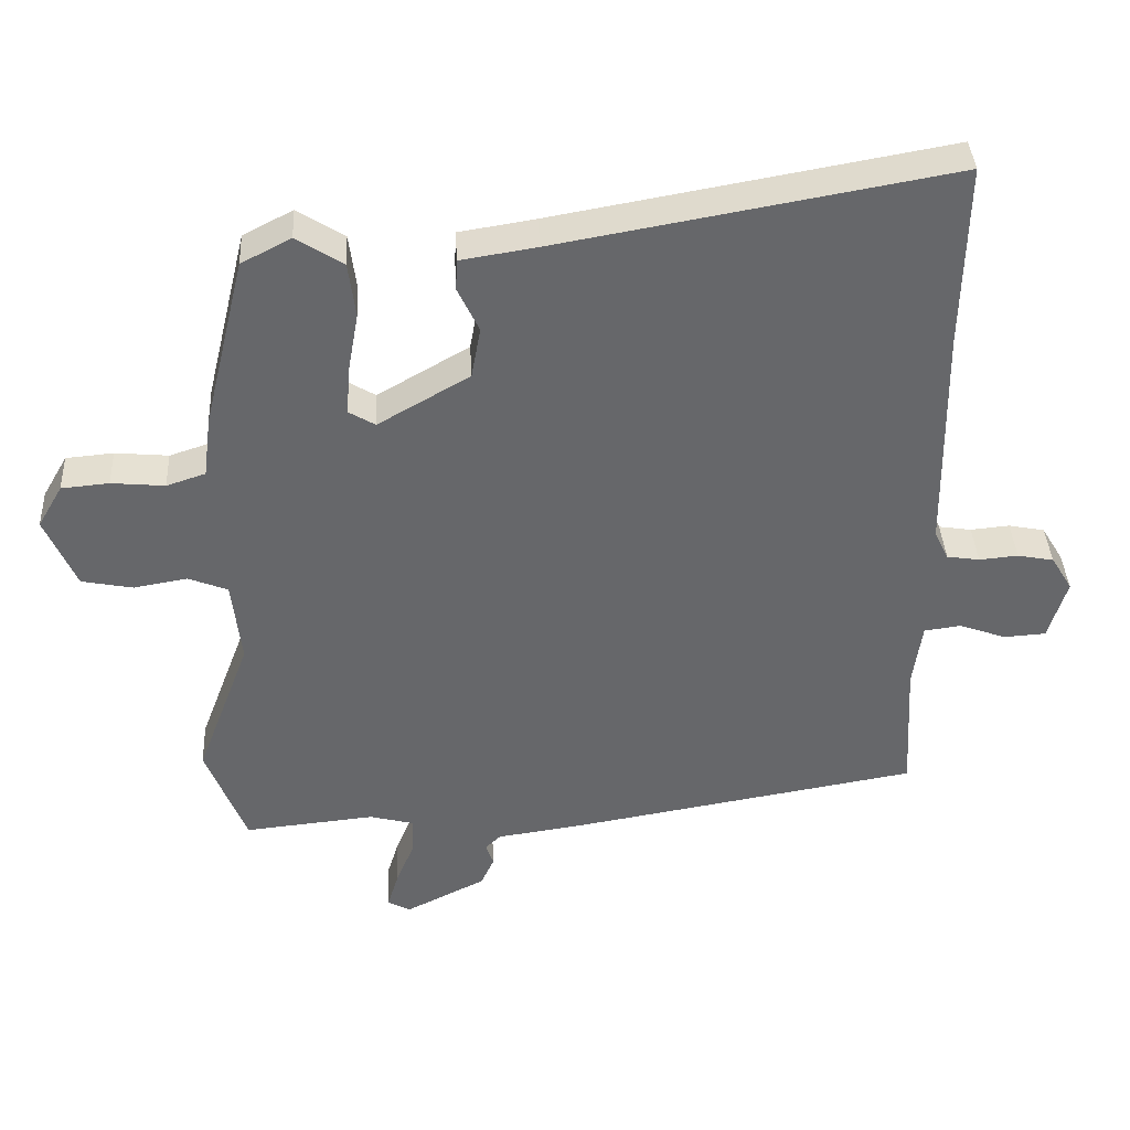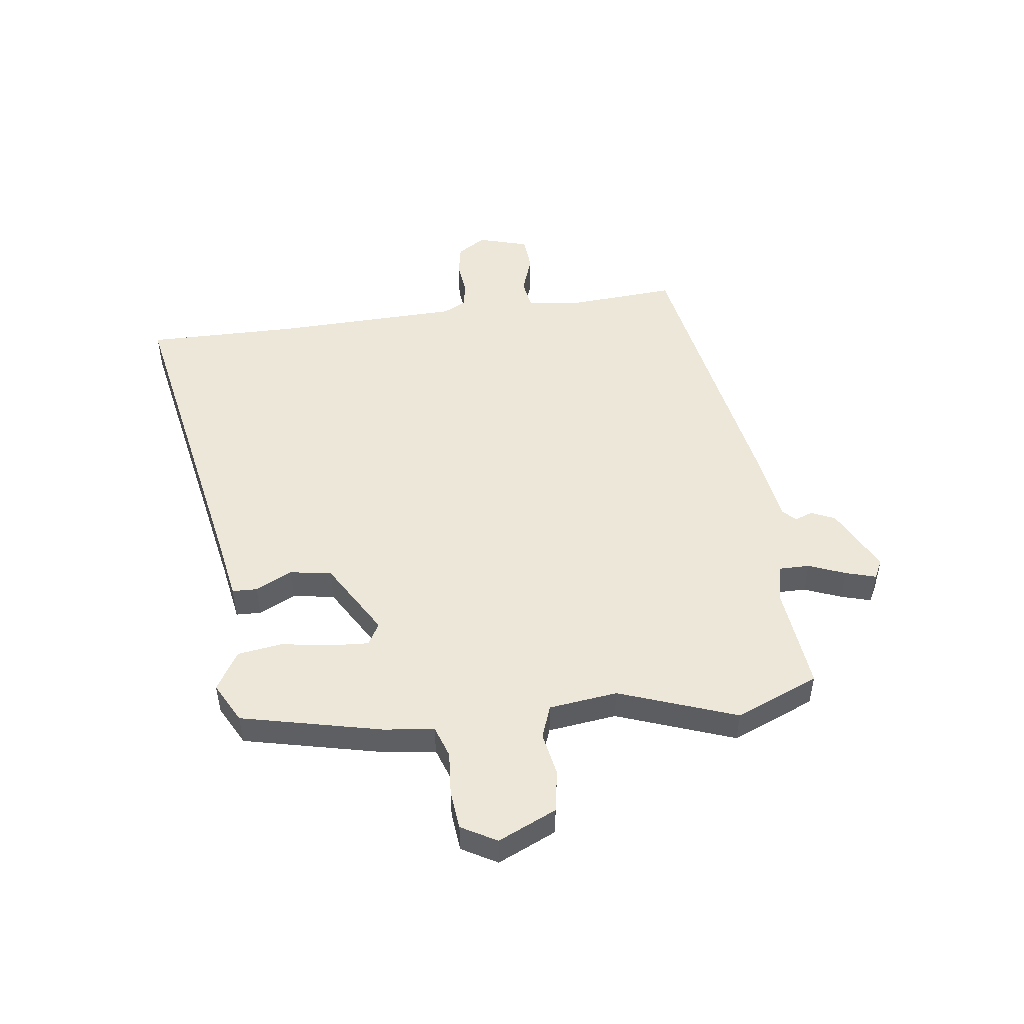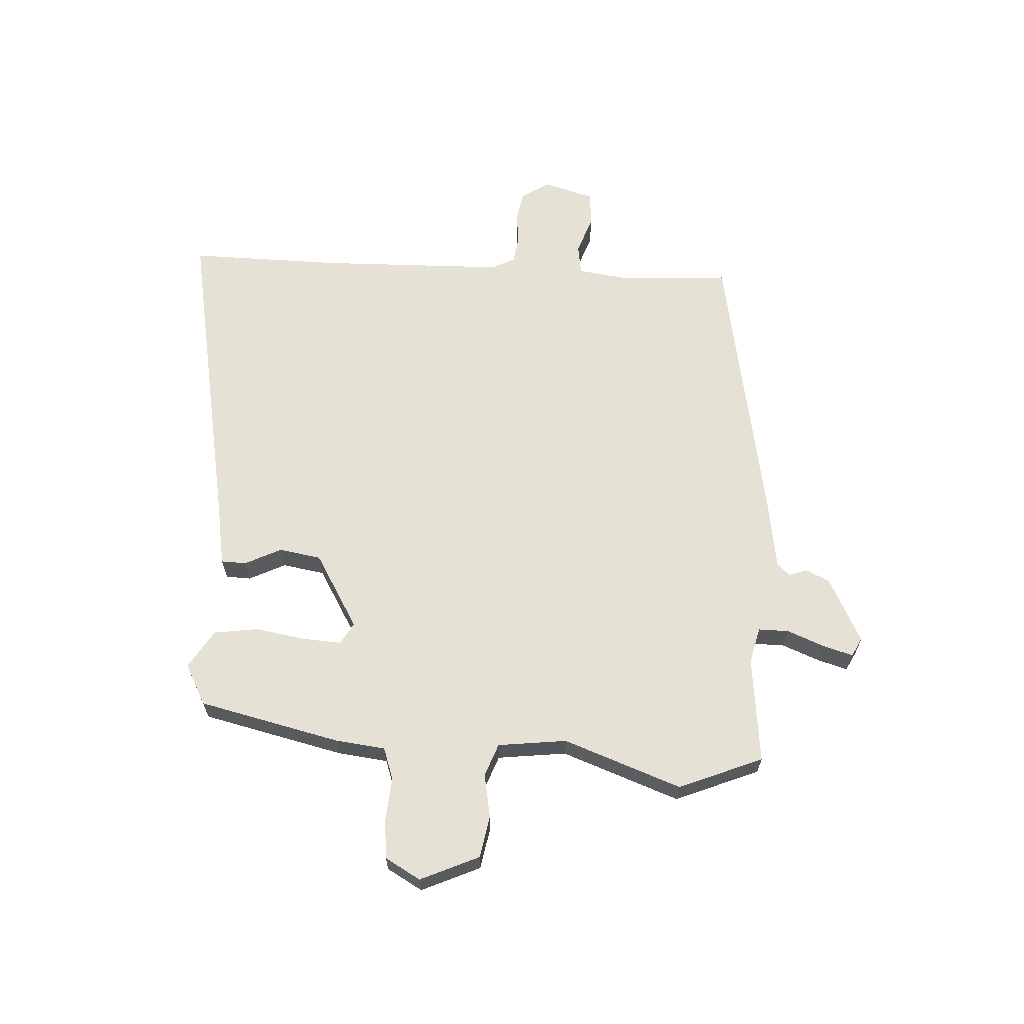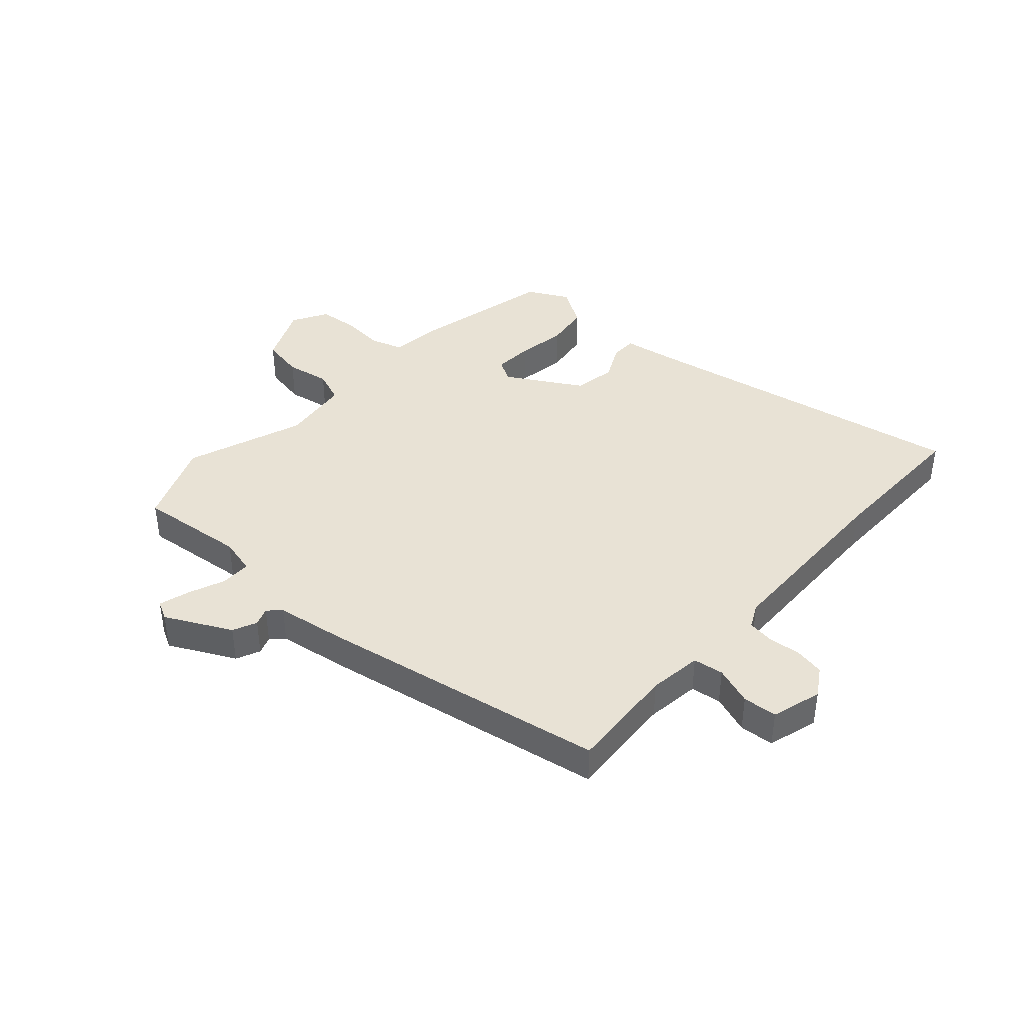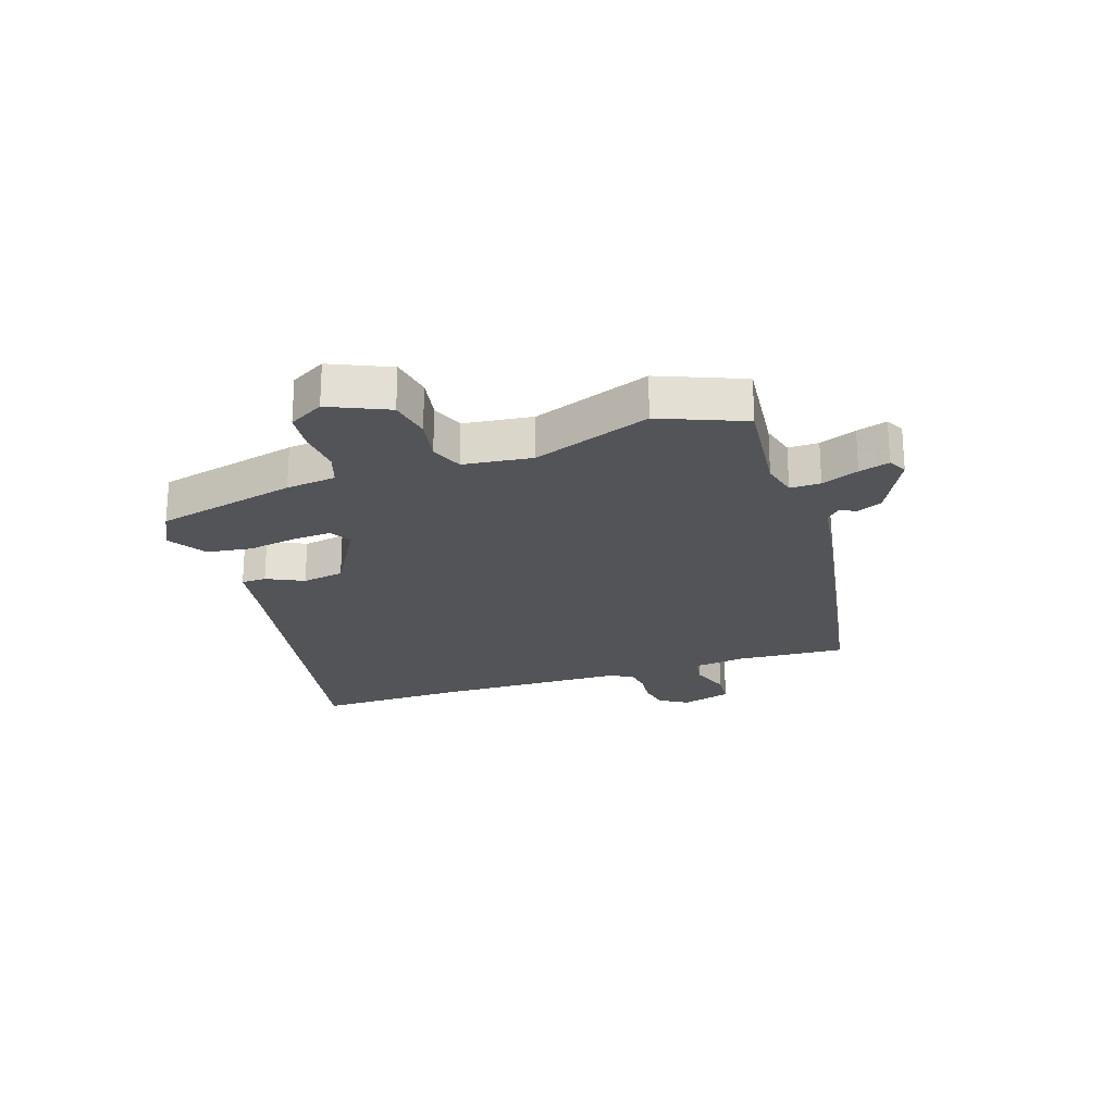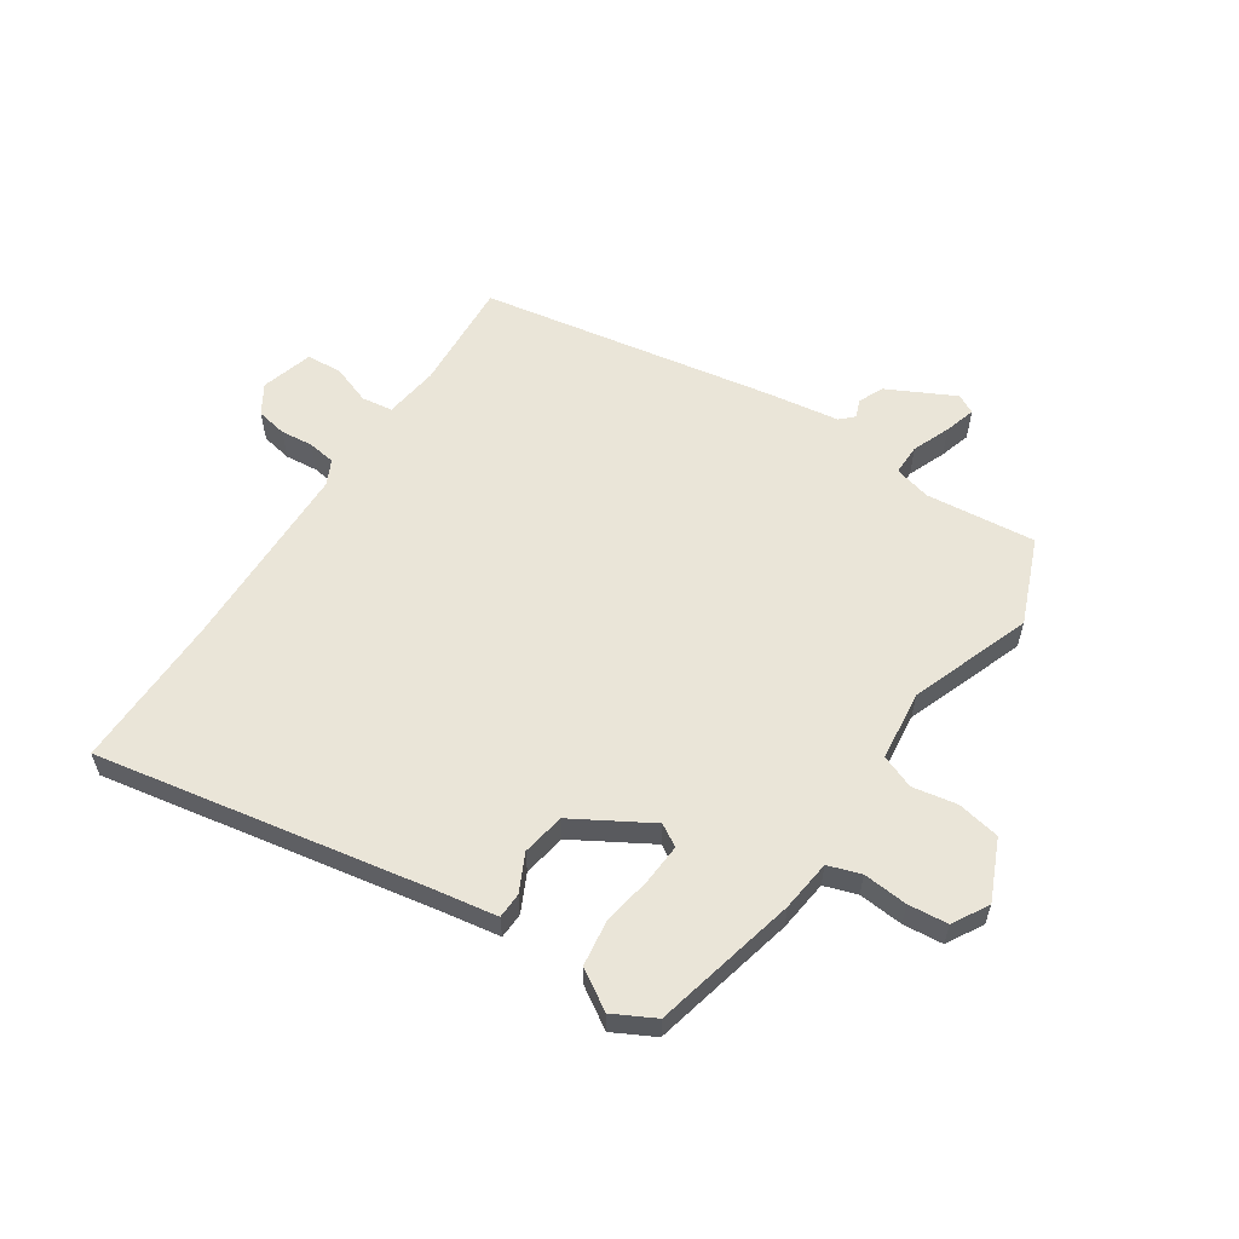
<metadata>
{"format":"obj","ext":"obj","renderer":"f3d","projection":"perspective","resolution":1024,"background":"white","views":[{"elev":38.1,"azim":177.0,"up":"+Z"},{"elev":49.9,"azim":81.7,"up":"+Y"},{"elev":64.5,"azim":92.5,"up":"+Y"},{"elev":40.9,"azim":-138.6,"up":"+Y"},{"elev":-22.8,"azim":108.0,"up":"+Y"},{"elev":58.7,"azim":33.1,"up":"+Y"}]}
</metadata>
<code>
v -0.496 0.07 -0.442
v -0.486 0.07 -0.255
v -0.499 0.07 -0.164
v -0.551 0.07 -0.157
v -0.617 0.07 -0.181
v -0.676 0.07 -0.177
v -0.702 0.07 -0.091
v -0.672 0.07 -0.042
v -0.621 0.07 -0.032
v -0.566 0.07 -0.037
v -0.52 0.07 -0.03
v -0.5 0.07 0.011
v -0.496 0.07 0.332
v -0.502 0.07 0.592
v 0.051 0.07 0.495
v 0.158 0.07 0.478
v 0.16 0.07 0.435
v 0.13 0.07 0.372
v 0.143 0.07 0.3
v 0.272 0.07 0.226
v 0.309 0.07 0.248
v 0.304 0.07 0.315
v 0.289 0.07 0.399
v 0.299 0.07 0.476
v 0.365 0.07 0.518
v 0.435 0.07 0.482
v 0.494 0.07 0.24
v 0.505 0.07 0.154
v 0.56 0.07 0.136
v 0.635 0.07 0.143
v 0.702 0.07 0.137
v 0.737 0.07 0.077
v 0.693 0.07 -0.024
v 0.621 0.07 -0.038
v 0.546 0.07 -0.025
v 0.49 0.07 -0.047
v 0.477 0.07 -0.165
v 0.553 0.07 -0.366
v 0.496 0.07 -0.51
v 0.312 0.07 -0.492
v 0.25 0.07 -0.508
v 0.251 0.07 -0.56
v 0.277 0.07 -0.623
v 0.293 0.07 -0.675
v 0.261 0.07 -0.692
v 0.148 0.07 -0.636
v 0.129 0.07 -0.595
v 0.14 0.07 -0.564
v 0.118 0.07 -0.543
v -0.001 0.07 -0.526
v -0.496 0 -0.442
v -0.486 0 -0.255
v -0.499 0 -0.164
v -0.551 0 -0.157
v -0.617 0 -0.181
v -0.676 0 -0.177
v -0.702 0 -0.091
v -0.672 0 -0.042
v -0.621 0 -0.032
v -0.566 0 -0.037
v -0.52 0 -0.03
v -0.5 0 0.011
v -0.496 0 0.332
v -0.502 0 0.592
v 0.051 0 0.495
v 0.158 0 0.478
v 0.16 0 0.435
v 0.13 0 0.372
v 0.143 0 0.3
v 0.272 0 0.226
v 0.309 0 0.248
v 0.304 0 0.315
v 0.289 0 0.399
v 0.299 0 0.476
v 0.365 0 0.518
v 0.435 0 0.482
v 0.494 0 0.24
v 0.505 0 0.154
v 0.56 0 0.136
v 0.635 0 0.143
v 0.702 0 0.137
v 0.737 0 0.077
v 0.693 0 -0.024
v 0.621 0 -0.038
v 0.546 0 -0.025
v 0.49 0 -0.047
v 0.477 0 -0.165
v 0.553 0 -0.366
v 0.496 0 -0.51
v 0.312 0 -0.492
v 0.25 0 -0.508
v 0.251 0 -0.56
v 0.277 0 -0.623
v 0.293 0 -0.675
v 0.261 0 -0.692
v 0.148 0 -0.636
v 0.129 0 -0.595
v 0.14 0 -0.564
v 0.118 0 -0.543
v -0.001 0 -0.526
f 49 50 1 2
f 45 46 47 48
f 43 44 45 48
f 42 43 48 49
f 41 42 49 2
f 37 38 39 40
f 36 37 40 41
f 32 33 34 35
f 32 35 36
f 29 30 31 32
f 28 29 32 36
f 22 23 24 25
f 21 22 25 26
f 15 16 17 18
f 13 14 15 18
f 12 13 18 19
f 11 12 19 20
f 7 8 9 10
f 7 10 11
f 4 5 6 7
f 3 4 7 11
f 36 41 2 3
f 21 26 27 28
f 20 21 28 36
f 3 11 20 36
f 52 51 100 99
f 98 97 96 95
f 98 95 94 93
f 99 98 93 92
f 52 99 92 91
f 90 89 88 87
f 91 90 87 86
f 85 84 83 82
f 86 85 82
f 82 81 80 79
f 86 82 79 78
f 75 74 73 72
f 76 75 72 71
f 68 67 66 65
f 68 65 64 63
f 69 68 63 62
f 70 69 62 61
f 60 59 58 57
f 61 60 57
f 57 56 55 54
f 61 57 54 53
f 53 52 91 86
f 78 77 76 71
f 86 78 71 70
f 86 70 61 53
f 1 51 52 2
f 2 52 53 3
f 3 53 54 4
f 4 54 55 5
f 5 55 56 6
f 6 56 57 7
f 7 57 58 8
f 8 58 59 9
f 9 59 60 10
f 10 60 61 11
f 11 61 62 12
f 12 62 63 13
f 13 63 64 14
f 14 64 65 15
f 15 65 66 16
f 16 66 67 17
f 17 67 68 18
f 18 68 69 19
f 19 69 70 20
f 20 70 71 21
f 21 71 72 22
f 22 72 73 23
f 23 73 74 24
f 24 74 75 25
f 25 75 76 26
f 26 76 77 27
f 27 77 78 28
f 28 78 79 29
f 29 79 80 30
f 30 80 81 31
f 31 81 82 32
f 32 82 83 33
f 33 83 84 34
f 34 84 85 35
f 35 85 86 36
f 36 86 87 37
f 37 87 88 38
f 38 88 89 39
f 39 89 90 40
f 40 90 91 41
f 41 91 92 42
f 42 92 93 43
f 43 93 94 44
f 44 94 95 45
f 45 95 96 46
f 46 96 97 47
f 47 97 98 48
f 48 98 99 49
f 49 99 100 50
f 50 100 51 1

</code>
